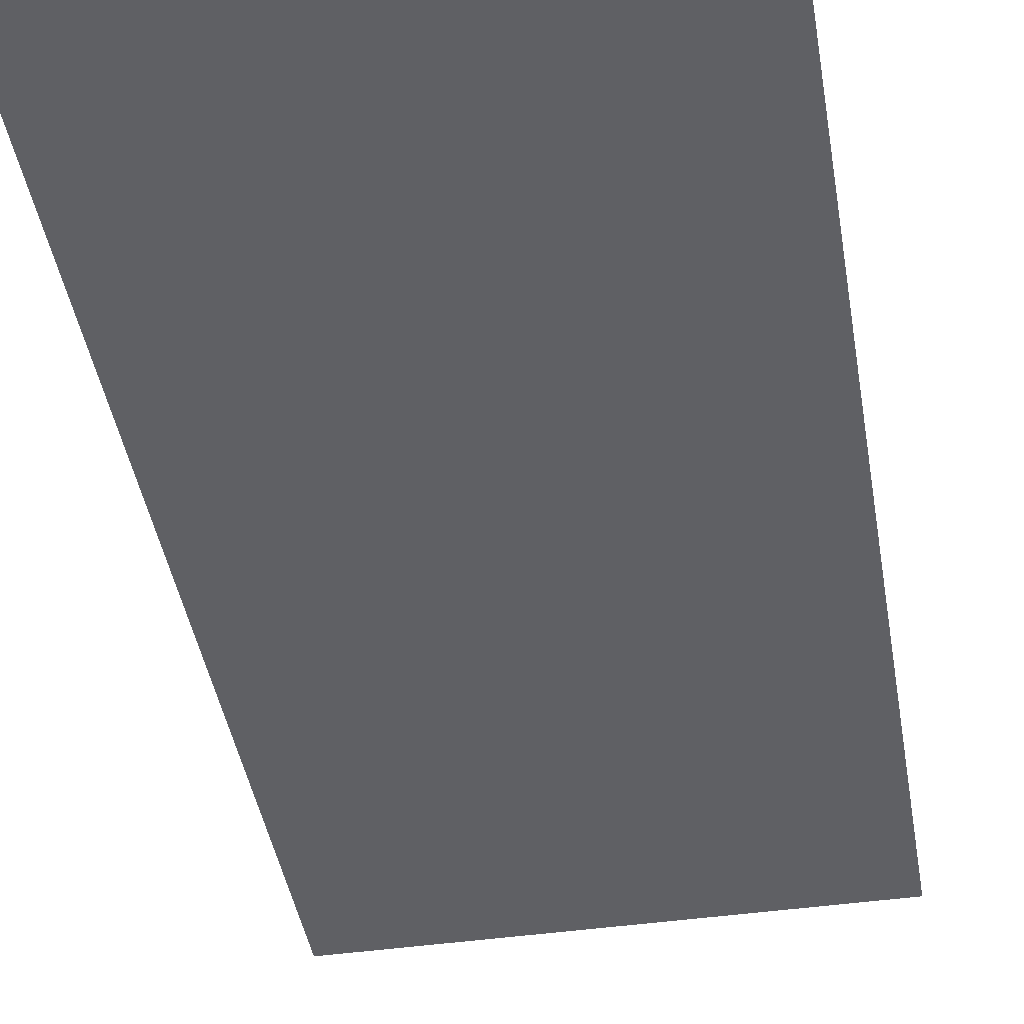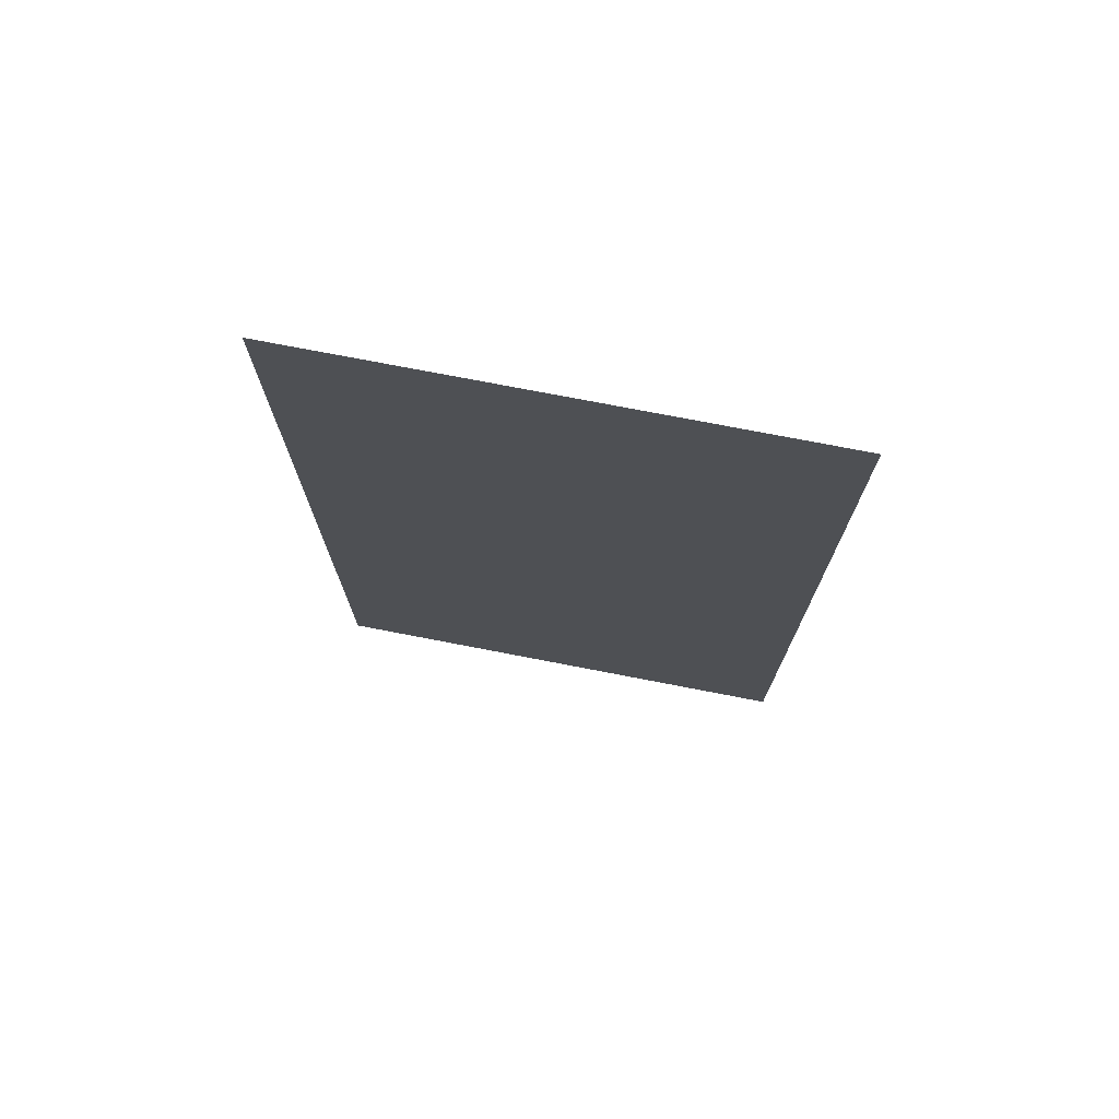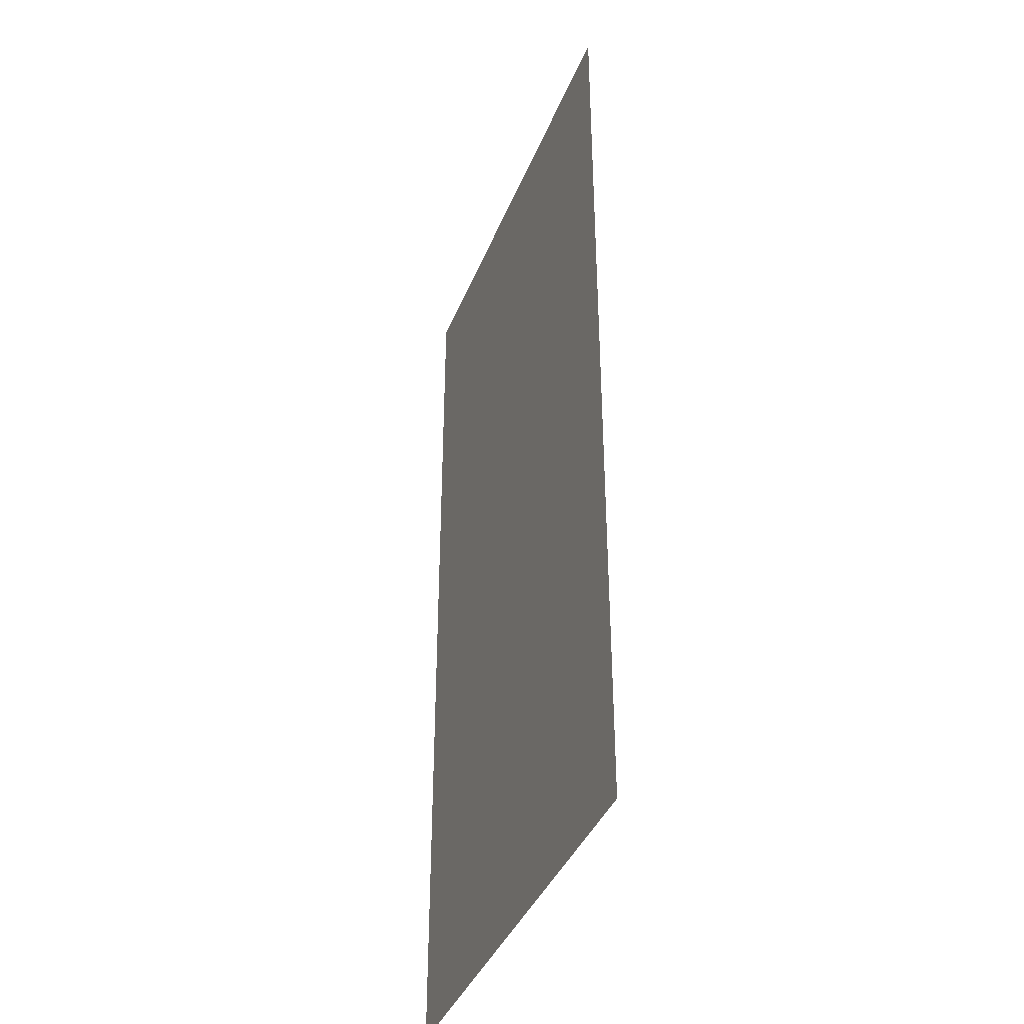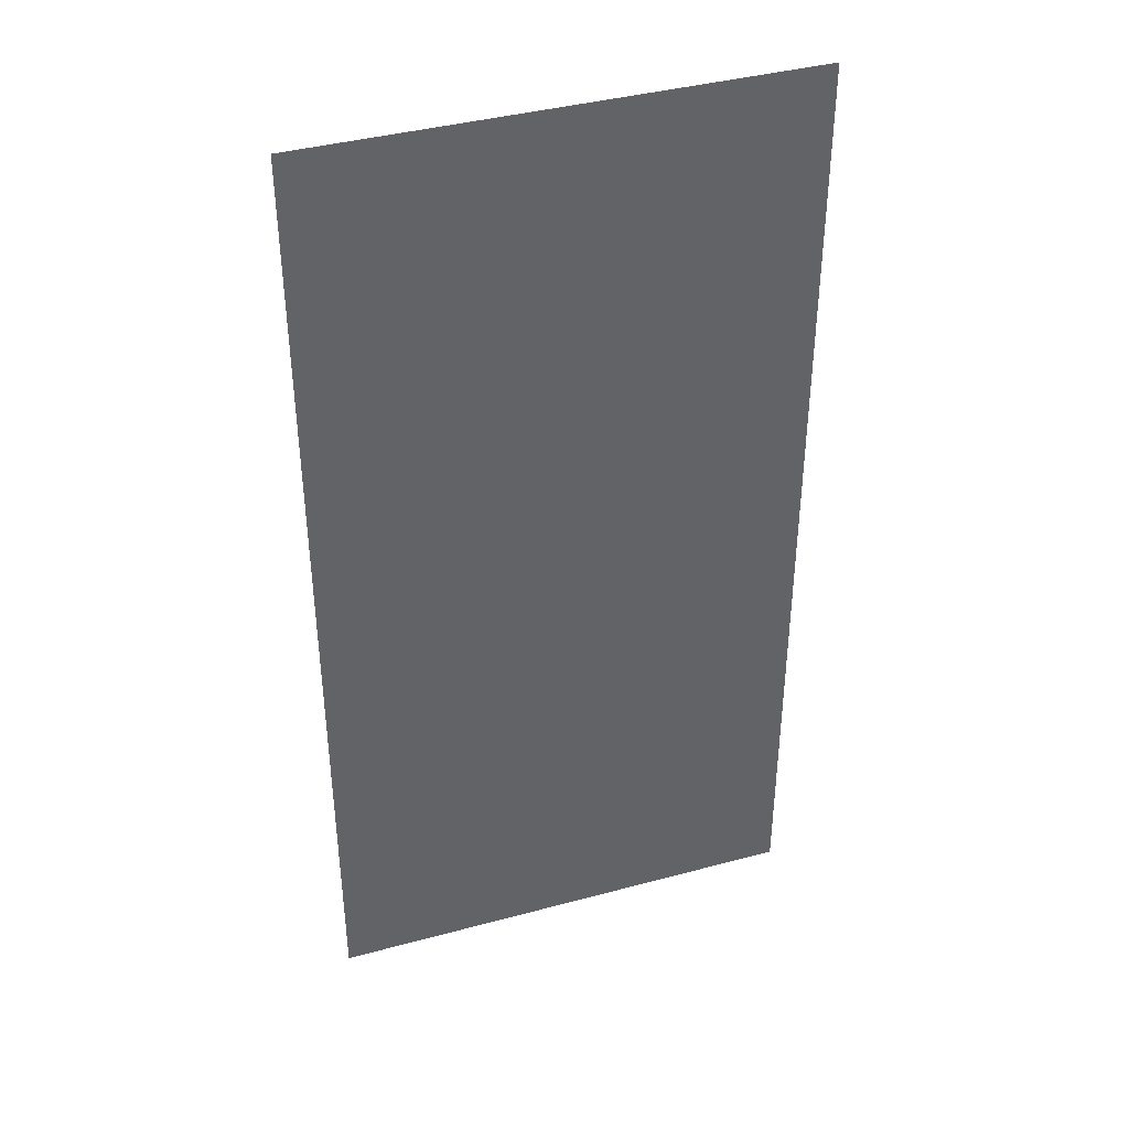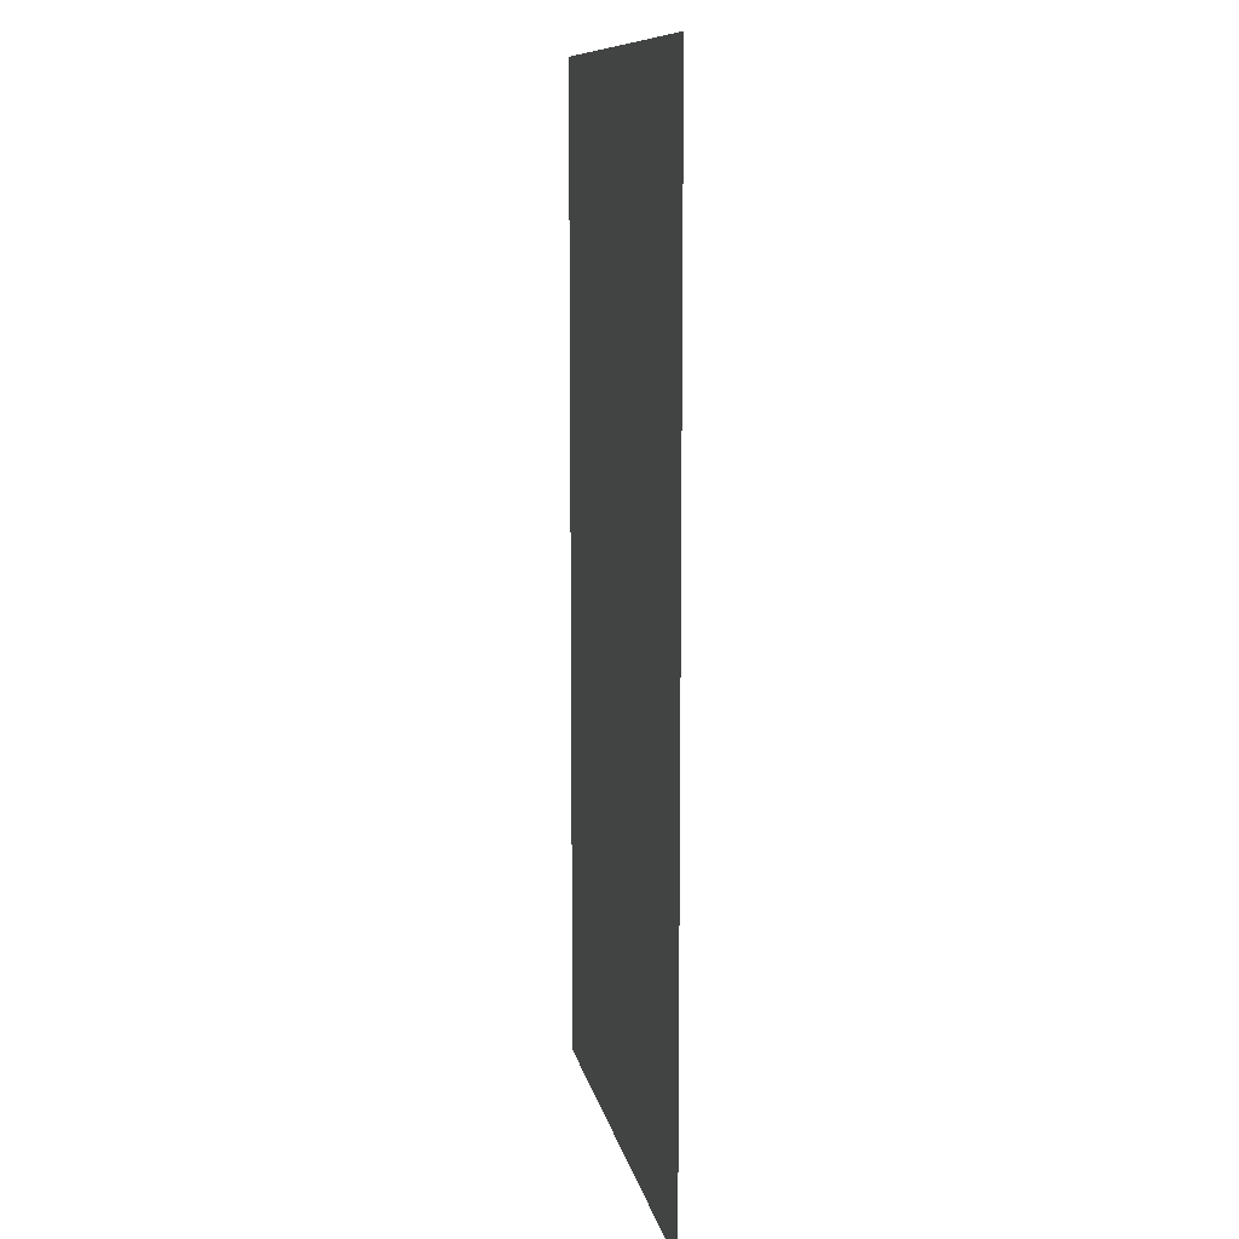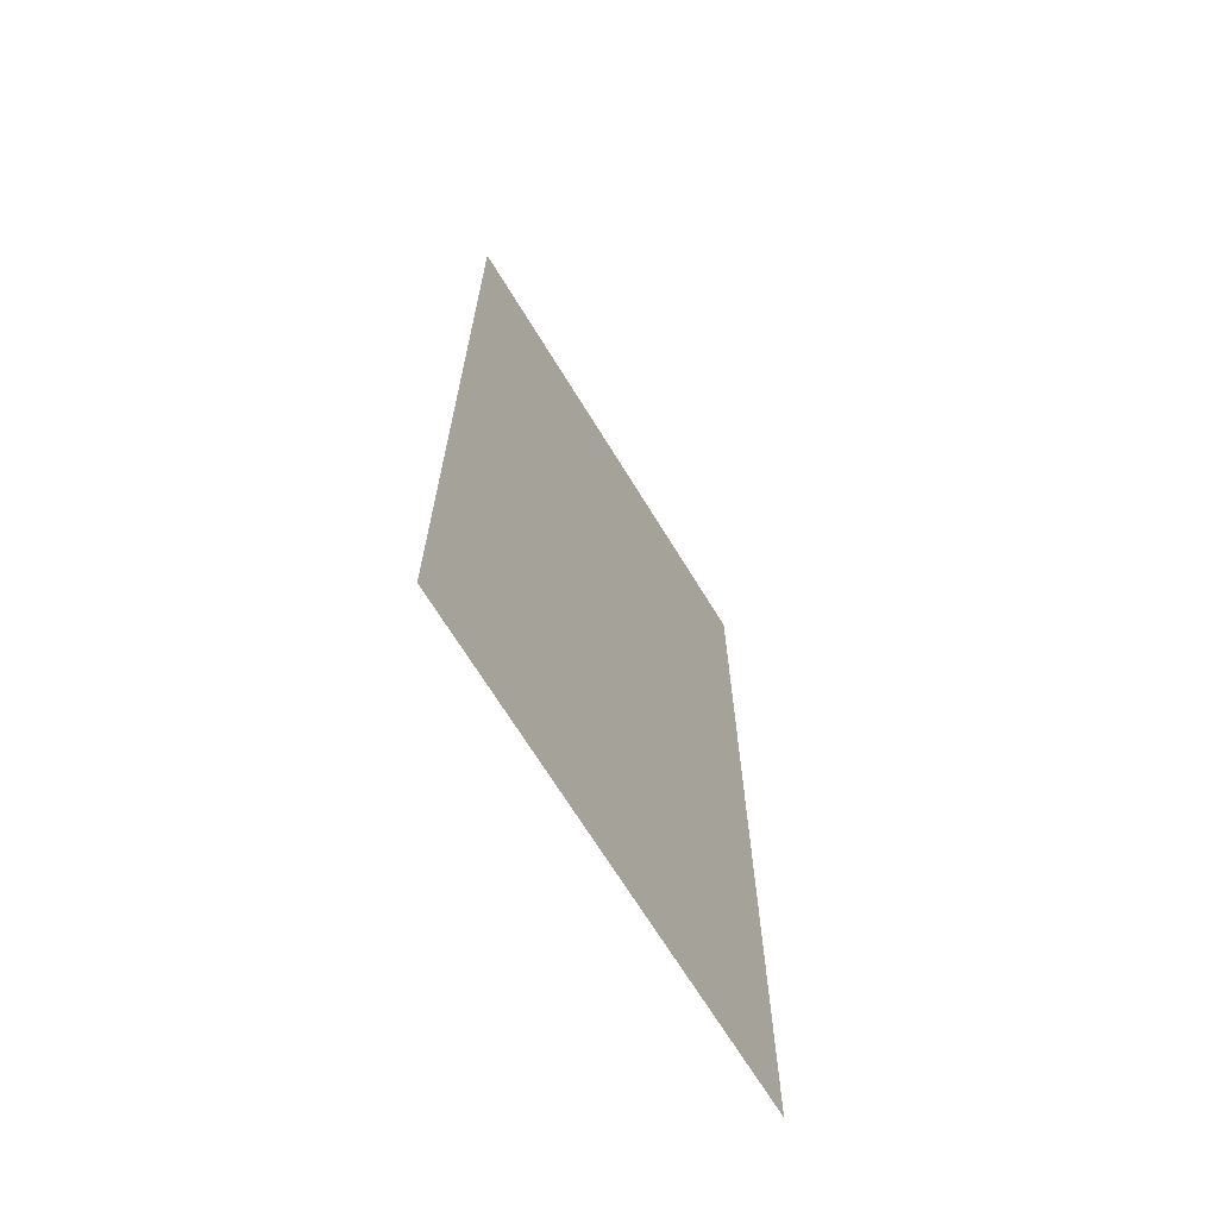
<metadata>
{"format":"obj","ext":"obj","renderer":"f3d","projection":"perspective","resolution":1024,"background":"white","views":[{"elev":-43.2,"azim":-170.4,"up":"+Z"},{"elev":75.4,"azim":10.9,"up":"+Y"},{"elev":-39.3,"azim":69.5,"up":"+Y"},{"elev":40.1,"azim":-18.4,"up":"+Y"},{"elev":10.9,"azim":78.8,"up":"+Y"},{"elev":-68.8,"azim":-58.5,"up":"+Y"}]}
</metadata>
<code>
v -1 -9 0
v -2 -9 0
v -2 -8 0
v -1 -8 0
v -1 -10 0
v -2 -10 0
v -2 -9 0
v -1 -9 0
g mapa_1_mesh_0005
f 1 2 3 4
f 5 6 7 8

</code>
